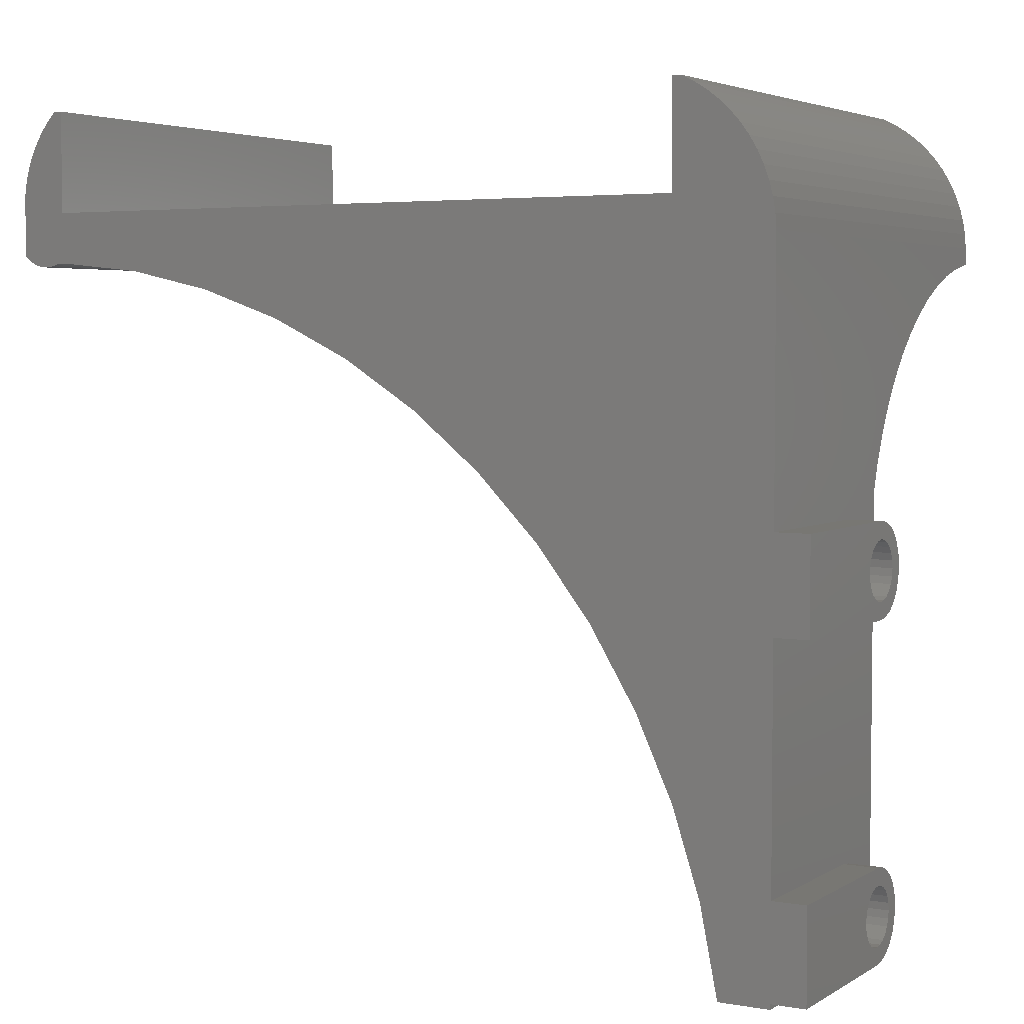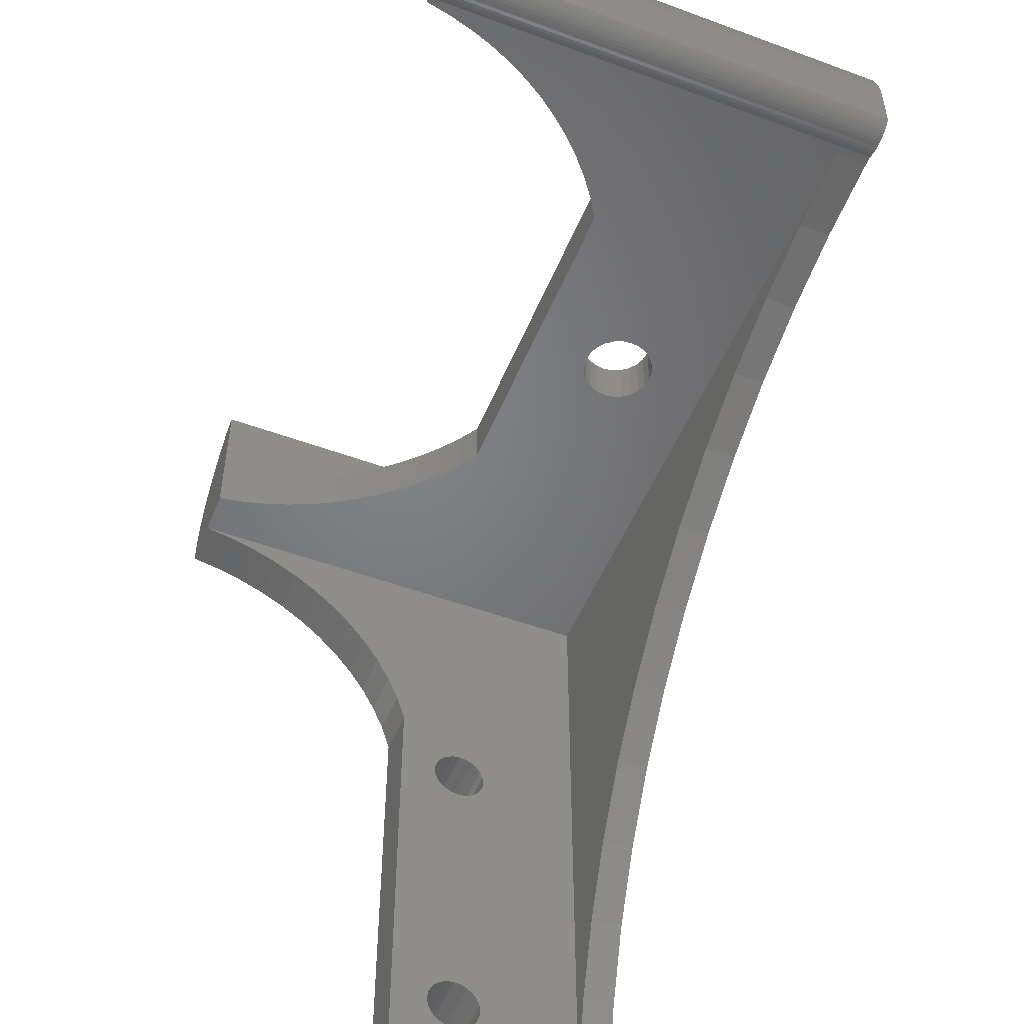
<metadata>
{"format":"stl","ext":"stl","renderer":"f3d","projection":"perspective","resolution":1024,"background":"white","views":[{"elev":4.1,"azim":-150.5,"up":"+Y"},{"elev":-50.9,"azim":68.1,"up":"+Y"}]}
</metadata>
<code>
# stl→obj: 396 verts, 800 faces
v -58 0.392 10.7
v -60 0.3 10
v -58 0.3 10
v -60 0.392 10.7
v -58 4.35 12.34
v -60 4.909 11.91
v -60 4.35 12.34
v -58 4.909 11.91
v -58 1.091 11.91
v -60 0.6617 11.35
v -58 0.6617 11.35
v -60 1.091 11.91
v -58 19.39 10.7
v -60 19.3 10
v -58 19.3 10
v -60 19.39 10.7
v -58 23.35 12.34
v -60 23.91 11.91
v -60 23.35 12.34
v -58 23.91 11.91
v -58 22.7 12.61
v -60 22.7 12.61
v -58 20.09 11.91
v -60 19.66 11.35
v -58 19.66 11.35
v -60 20.09 11.91
v -58 22 12.7
v -60 22 12.7
v -60 24.61 10.7
v -58 24.7 10
v -60 24.7 10
v -58 24.61 10.7
v -58 3 12.7
v -60 3.699 12.61
v -60 3 12.7
v -58 3.699 12.61
v -60 20.36 10.44
v -60 20.3 10
v -60 20.65 12.34
v -60 20.53 10.85
v -60 20.8 11.2
v -60 21.3 12.61
v -60 21.15 11.47
v -60 21.56 11.64
v -60 22 11.7
v -60 22.44 11.64
v -60 22.85 11.47
v -60 23.2 11.2
v -60 23.47 10.85
v -60 23.64 10.44
v -60 23.7 10
v -60 19.3 1.057e-14
v -60 24.7 1.198e-14
v -60 20.53 9.15
v -60 20.36 9.56
v -60 20.8 8.798
v -60 21.15 8.528
v -60 21.56 8.358
v -60 22 8.3
v -60 22.44 8.358
v -60 22.85 8.528
v -60 23.2 8.798
v -60 23.47 9.15
v -60 23.64 9.56
v -60 24.34 11.35
v -60 5.338 11.35
v -58 5.608 10.7
v -60 5.608 10.7
v -58 5.338 11.35
v -58 2.301 12.61
v -60 2.301 12.61
v -58 24.34 11.35
v -58 1.65 12.34
v -60 1.65 12.34
v -58 20.65 12.34
v -58 21.3 12.61
v -58 5.7 10
v -60 5.7 10
v -11.85 48 29
v -11.35 48 6.768e-14
v -11.85 48 2.256e-14
v -11.35 48 29
v -11.85 42 2.256e-14
v -11.85 42 29
v -11.02 47.66 29
v -11.02 47.66 6.768e-14
v -10.72 47.3 29
v -10.72 47.3 6.768e-14
v -10.43 46.93 29
v -10.43 46.93 6.768e-14
v -10.17 46.54 29
v -10.17 46.54 6.768e-14
v -9.935 46.13 29
v -9.935 46.13 6.768e-14
v -9.722 45.71 29
v -9.722 45.71 6.768e-14
v -9.535 45.28 29
v -9.535 45.28 6.768e-14
v -9.374 44.84 29
v -9.374 44.84 6.768e-14
v -9.239 44.39 29
v -9.239 44.39 6.768e-14
v -9.132 43.93 29
v -9.132 43.93 6.768e-14
v -9.052 43.47 29
v -9.052 43.47 6.768e-14
v -9 43 29
v -9 43 6.768e-14
v -52.15 42 0
v -32.58 42 5.827
v -33.12 42 6.051
v -33.59 42 6.409
v -44.67 42 15.8
v -45.83 42 16.83
v -46.91 42 17.94
v -47.91 42 19.13
v -48.81 42 20.39
v -49.63 42 21.71
v -50.34 42 23.09
v -50.95 42 24.51
v -51.46 42 25.98
v -51.86 42 27.48
v -52.15 42 29
v -32 42 5.75
v -33.95 42 6.875
v -34.17 42 7.418
v -43.45 42 14.85
v -34.25 42 8
v -34.17 42 8.582
v -42.15 42 14
v -33.95 42 9.125
v -33.59 42 9.591
v -33.13 42 9.949
v -32.58 42 10.17
v -32 42 10.25
v -12.14 42 27.48
v -12.54 42 25.98
v -13.05 42 24.51
v -13.66 42 23.09
v -14.37 42 21.71
v -15.19 42 20.39
v -16.09 42 19.13
v -17.09 42 17.94
v -18.17 42 16.83
v -19.33 42 15.8
v -30.41 42 6.409
v -30.88 42 6.051
v -31.42 42 5.827
v -30.05 42 6.875
v -29.83 42 7.418
v -20.55 42 14.85
v -29.75 42 8
v -29.83 42 8.582
v -21.85 42 14
v -30.05 42 9.125
v -30.41 42 9.591
v -30.88 42 9.949
v -31.42 42 10.17
v -52.65 48 2.256e-14
v -52.15 48 29
v -52.15 48 0
v -52.65 48 29
v -57.94 40.84 29
v -58 40 2.256e-14
v -58 40 29
v -57.94 40.84 2.256e-14
v -57.8 41.68 29
v -57.8 41.68 2.256e-14
v -57.58 42.5 29
v -57.58 42.5 2.256e-14
v -57.29 43.29 29
v -57.29 43.29 2.256e-14
v -56.93 44.05 29
v -56.93 44.05 2.256e-14
v -56.49 44.78 29
v -56.49 44.78 2.256e-14
v -55.99 45.46 29
v -55.99 45.46 2.256e-14
v -55.42 46.09 29
v -55.42 46.09 2.256e-14
v -54.8 46.66 2.256e-14
v -54.8 46.66 29
v -54.13 47.18 2.256e-14
v -54.13 47.18 29
v -53.41 47.62 2.256e-14
v -53.41 47.62 29
v -33.95 39 6.875
v -33.59 39 6.409
v -32.58 39 5.827
v -33.12 39 6.051
v -13.05 39 24.51
v -12.54 39 25.98
v -16.09 39 19.13
v -15.19 39 20.39
v -30.05 39 9.125
v -30.41 39 9.591
v -14.37 39 21.71
v -13.66 39 23.09
v -30.05 39 6.875
v -29.83 39 7.418
v -30.88 39 9.949
v -32.58 39 10.17
v -32 39 10.25
v -32 39 5.75
v -34.17 39 7.418
v -29.75 39 8
v -30.88 39 6.051
v -31.42 39 5.827
v -31.42 39 10.17
v -33.13 39 9.949
v -33.59 39 9.591
v -33.95 39 9.125
v -18.17 39 16.83
v -19.33 39 15.8
v -30.41 39 6.409
v -20.55 39 14.85
v -34.17 39 8.582
v -34.25 39 8
v -29.83 39 8.582
v -17.09 39 17.94
v -21.85 39 14
v -12.14 39 27.48
v -11.85 39 29
v -55 39 29
v -58 39 29
v -52.15 39 29
v -49.63 39 21.71
v -48.81 39 20.39
v -43.45 39 14.85
v -44.67 39 15.8
v -47.91 39 19.13
v -46.91 39 17.94
v -45.83 39 16.83
v -51.86 39 27.48
v -50.95 39 24.51
v -50.34 39 23.09
v -51.46 39 25.98
v -42.15 39 14
v -9 39.5 29
v -9 39.5 4.512e-14
v -10.17 38.83 29
v -10.39 38.79 4.512e-14
v -10.17 38.83 4.512e-14
v -10.39 38.79 29
v -10.85 38.8 29
v -11.07 38.84 4.512e-14
v -10.85 38.8 4.512e-14
v -11.07 38.84 29
v -9.73 38.96 29
v -9.944 38.88 4.512e-14
v -9.73 38.96 4.512e-14
v -9.944 38.88 29
v -10.62 38.79 29
v -10.62 38.79 4.512e-14
v -11.29 38.91 29
v -11.5 39 4.512e-14
v -11.29 38.91 4.512e-14
v -11.5 39 29
v -9.16 39.34 29
v -9.16 39.34 4.512e-14
v -9.527 39.07 29
v -9.527 39.07 4.512e-14
v -9.336 39.19 29
v -9.336 39.19 4.512e-14
v -55 4.642 9.56
v -60 4.472 9.15
v -55 4.472 9.15
v -60 4.642 9.56
v -55 20.36 10.44
v -55 20.53 10.85
v -55 20.8 8.798
v -55 20.53 9.15
v -55 23.47 9.15
v -55 23.2 8.798
v -60 1.528 9.15
v -55 1.798 8.798
v -60 1.798 8.798
v -55 1.528 9.15
v -55 23.7 10
v -55 23.64 9.56
v -55 20.3 10
v -60 1.358 9.56
v -55 1.358 9.56
v -60 1.798 11.2
v -55 1.528 10.85
v -60 1.528 10.85
v -55 1.798 11.2
v -55 21.15 8.528
v -55 21.56 8.358
v -55 4.642 10.44
v -60 4.7 10
v -55 4.7 10
v -60 4.642 10.44
v -55 22.44 11.64
v -55 22 11.7
v -55 1.358 10.44
v -60 1.358 10.44
v -32.04 33.38 2
v -36.48 30.58 2.256e-14
v -32.04 33.38 2.256e-14
v -36.48 30.58 2
v -55 2.15 11.47
v -60 2.15 11.47
v -53.97 5.146 2.256e-14
v -55 0 2
v -55 0 2.256e-14
v -53.97 5.146 2
v -55 23.2 11.2
v -55 23.47 10.85
v -55 3.44 8.358
v -60 3.85 8.528
v -60 3.44 8.358
v -55 3.85 8.528
v -55 3 8.3
v -60 3 8.3
v -55 21.15 11.47
v -55 20.8 11.2
v -55 22 8.3
v -55 22.44 8.358
v -27.31 35.65 2
v -27.31 35.65 2.256e-14
v -55 2.56 8.358
v -60 2.56 8.358
v -55 21.56 11.64
v -55 4.202 11.2
v -60 4.472 10.85
v -55 4.472 10.85
v -60 4.202 11.2
v -55 1.3 10
v -60 1.3 10
v -47.46 19.4 2.256e-14
v -50.18 14.91 2
v -50.18 14.91 2.256e-14
v -47.46 19.4 2
v -60 3.85 11.47
v -55 3.85 11.47
v -60 2.15 8.528
v -55 2.15 8.528
v -60 4.202 8.798
v -55 4.202 8.798
v -55 22.85 8.528
v -55 3.44 11.64
v -60 3 11.7
v -60 3.44 11.64
v -55 3 11.7
v -55 22.85 11.47
v -55 23.64 10.44
v -55 20.36 9.56
v -60 2.56 11.64
v -55 2.56 11.64
v -52.36 10.14 2
v -52.36 10.14 2.256e-14
v -58 24.7 1.198e-14
v -58 19.3 1.057e-14
v -58 5.7 3.172e-15
v -60 0.3 0
v -60 5.7 3.172e-15
v -58 0.3 0
v -58 0 0
v -44.24 23.54 2.256e-14
v -40.56 27.29 2.256e-14
v -22.35 37.36 2.256e-14
v -17.22 38.48 2.256e-14
v -12 39 2.256e-14
v -44.24 23.54 2
v -40.56 27.29 2
v -58 0 14
v -55 0 14
v -12 39 2
v -17.22 38.48 2
v -22.35 37.36 2
v -55 39 2
v -58 26 14
v -55 26 14
v -55 27.66 14.55
v -55 29.27 15.26
v -55 30.79 16.12
v -55 32.23 17.13
v -55 33.56 18.27
v -55 34.77 19.54
v -55 35.85 20.91
v -55 36.79 22.39
v -55 37.58 23.95
v -55 38.22 25.59
v -55 38.69 27.27
v -58 27.66 14.55
v -58 29.27 15.26
v -58 30.79 16.12
v -58 32.23 17.13
v -58 33.56 18.27
v -58 34.77 19.54
v -58 35.85 20.91
v -58 36.79 22.39
v -58 37.58 23.95
v -58 38.22 25.59
v -58 38.69 27.27
f 1 2 3
f 2 1 4
f 5 6 7
f 6 5 8
f 9 10 11
f 10 9 12
f 13 14 15
f 14 13 16
f 17 18 19
f 18 17 20
f 21 19 22
f 19 21 17
f 23 24 25
f 24 23 26
f 27 22 28
f 22 27 21
f 29 30 31
f 30 29 32
f 33 34 35
f 34 33 36
f 26 37 38
f 37 26 39
f 37 39 40
f 40 39 41
f 41 39 42
f 41 42 43
f 43 42 44
f 44 42 28
f 44 28 45
f 45 28 22
f 45 22 46
f 46 22 47
f 47 22 19
f 47 19 48
f 48 19 49
f 49 19 18
f 49 18 50
f 50 18 51
f 16 52 14
f 52 16 53
f 53 16 54
f 54 16 55
f 55 16 24
f 55 24 38
f 38 24 26
f 53 54 56
f 53 56 57
f 53 57 58
f 53 58 59
f 53 59 60
f 53 60 61
f 53 61 62
f 53 62 63
f 53 63 64
f 53 64 51
f 53 51 18
f 53 18 65
f 53 65 29
f 53 29 31
f 66 67 68
f 67 66 69
f 70 35 71
f 35 70 33
f 65 32 29
f 32 65 72
f 11 4 1
f 4 11 10
f 36 7 34
f 7 36 5
f 25 16 13
f 16 25 24
f 73 71 74
f 71 73 70
f 23 39 26
f 39 23 75
f 76 28 42
f 28 76 27
f 18 72 65
f 72 18 20
f 6 69 66
f 69 6 8
f 68 77 78
f 77 68 67
f 9 74 12
f 74 9 73
f 75 42 39
f 42 75 76
f 79 80 81
f 80 79 82
f 79 83 84
f 83 79 81
f 80 85 86
f 85 80 82
f 86 87 88
f 87 86 85
f 88 89 90
f 89 88 87
f 90 91 92
f 91 90 89
f 92 93 94
f 93 92 91
f 94 95 96
f 95 94 93
f 96 97 98
f 97 96 95
f 98 99 100
f 99 98 97
f 100 101 102
f 101 100 99
f 102 103 104
f 103 102 101
f 104 105 106
f 105 104 103
f 106 107 108
f 107 106 105
f 109 110 83
f 110 109 111
f 111 109 112
f 112 109 113
f 113 109 114
f 114 109 115
f 115 109 116
f 116 109 117
f 117 109 118
f 118 109 119
f 119 109 120
f 120 109 121
f 121 109 122
f 122 109 123
f 83 110 124
f 112 113 125
f 125 113 126
f 126 113 127
f 126 127 128
f 128 127 129
f 129 127 130
f 129 130 131
f 131 130 132
f 132 130 133
f 133 130 134
f 134 130 135
f 83 136 84
f 136 83 137
f 137 83 138
f 138 83 139
f 139 83 140
f 140 83 141
f 141 83 142
f 142 83 143
f 143 83 144
f 144 83 145
f 145 83 146
f 146 83 147
f 147 83 148
f 148 83 124
f 145 146 149
f 145 149 150
f 145 150 151
f 151 150 152
f 151 152 153
f 151 153 154
f 154 153 155
f 154 155 156
f 154 156 157
f 154 157 158
f 154 158 135
f 154 135 130
f 159 160 161
f 160 159 162
f 161 123 109
f 123 161 160
f 163 164 165
f 164 163 166
f 167 166 163
f 166 167 168
f 169 168 167
f 168 169 170
f 171 170 169
f 170 171 172
f 173 172 171
f 172 173 174
f 175 174 173
f 174 175 176
f 177 176 175
f 176 177 178
f 179 178 177
f 178 179 180
f 179 181 180
f 181 179 182
f 182 183 181
f 183 182 184
f 184 185 183
f 185 184 186
f 186 159 185
f 159 186 162
f 112 187 188
f 187 112 125
f 189 111 190
f 111 189 110
f 137 191 192
f 191 137 138
f 141 193 194
f 193 141 142
f 156 195 196
f 195 156 155
f 139 197 198
f 197 139 140
f 150 199 200
f 199 150 149
f 138 198 191
f 198 138 139
f 156 201 157
f 201 156 196
f 190 112 188
f 112 190 111
f 135 202 134
f 202 135 203
f 204 110 189
f 110 204 124
f 140 194 197
f 194 140 141
f 125 205 187
f 205 125 126
f 152 200 206
f 200 152 150
f 207 148 208
f 148 207 147
f 158 203 135
f 203 158 209
f 134 210 133
f 210 134 202
f 131 211 212
f 211 131 132
f 213 145 214
f 145 213 144
f 215 147 207
f 147 215 146
f 214 151 216
f 151 214 145
f 133 211 132
f 211 133 210
f 208 124 204
f 124 208 148
f 128 217 218
f 217 128 129
f 153 206 219
f 206 153 152
f 155 219 195
f 219 155 153
f 129 212 217
f 212 129 131
f 157 209 158
f 209 157 201
f 126 218 205
f 218 126 128
f 143 213 220
f 213 143 144
f 216 154 221
f 154 216 151
f 136 192 222
f 192 136 137
f 84 222 223
f 222 84 136
f 149 215 199
f 215 149 146
f 142 220 193
f 220 142 143
f 224 165 225
f 165 224 163
f 163 224 167
f 167 224 169
f 169 224 171
f 171 224 173
f 173 224 175
f 175 224 177
f 177 224 179
f 179 224 182
f 182 224 226
f 182 226 184
f 184 226 186
f 186 226 162
f 162 226 160
f 160 226 123
f 117 227 228
f 227 117 118
f 229 113 230
f 113 229 127
f 115 231 232
f 231 115 116
f 114 232 233
f 232 114 115
f 122 226 234
f 226 122 123
f 119 235 236
f 235 119 120
f 120 237 235
f 237 120 121
f 116 228 231
f 228 116 117
f 230 114 233
f 114 230 113
f 238 127 229
f 127 238 130
f 121 234 237
f 234 121 122
f 118 236 227
f 236 118 119
f 108 239 240
f 239 108 107
f 241 242 243
f 242 241 244
f 245 246 247
f 246 245 248
f 249 250 251
f 250 249 252
f 221 130 238
f 130 221 154
f 253 247 254
f 247 253 245
f 255 256 257
f 256 255 258
f 240 259 260
f 259 240 239
f 261 251 262
f 251 261 249
f 263 262 264
f 262 263 261
f 244 254 242
f 254 244 253
f 248 257 246
f 257 248 255
f 259 264 260
f 264 259 263
f 252 243 250
f 243 252 241
f 258 84 223
f 84 258 79
f 79 258 82
f 82 258 255
f 82 255 85
f 85 255 248
f 85 248 245
f 85 245 87
f 87 245 253
f 87 253 89
f 89 253 244
f 89 244 91
f 91 244 241
f 91 241 93
f 93 241 252
f 93 252 249
f 93 249 95
f 95 249 261
f 95 261 97
f 97 261 99
f 99 261 263
f 99 263 101
f 101 263 259
f 101 259 103
f 103 259 239
f 103 239 105
f 105 239 107
f 265 266 267
f 266 265 268
f 40 269 37
f 269 40 270
f 54 271 56
f 271 54 272
f 273 62 274
f 62 273 63
f 275 276 277
f 276 275 278
f 279 64 280
f 64 279 51
f 280 63 273
f 63 280 64
f 37 281 38
f 281 37 269
f 282 278 275
f 278 282 283
f 284 285 286
f 285 284 287
f 288 58 57
f 58 288 289
f 290 291 292
f 291 290 293
f 292 268 265
f 268 292 291
f 294 45 46
f 45 294 295
f 286 296 297
f 296 286 285
f 298 299 300
f 299 298 301
f 302 284 303
f 284 302 287
f 304 305 306
f 305 304 307
f 308 49 309
f 49 308 48
f 310 311 312
f 311 310 313
f 314 312 315
f 312 314 310
f 316 41 43
f 41 316 317
f 318 60 59
f 60 318 319
f 320 300 321
f 300 320 298
f 322 315 323
f 315 322 314
f 295 44 45
f 44 295 324
f 325 326 327
f 326 325 328
f 297 329 330
f 329 297 296
f 331 332 333
f 332 331 334
f 325 335 328
f 335 325 336
f 276 337 277
f 337 276 338
f 313 339 311
f 339 313 340
f 319 61 60
f 61 319 341
f 342 343 344
f 343 342 345
f 308 47 48
f 47 308 346
f 330 283 282
f 283 330 329
f 347 51 279
f 51 347 50
f 38 348 55
f 348 38 281
f 341 62 61
f 62 341 274
f 336 344 335
f 344 336 342
f 289 59 58
f 59 289 318
f 271 57 56
f 57 271 288
f 345 349 343
f 349 345 350
f 350 303 349
f 303 350 302
f 267 339 340
f 339 267 266
f 309 50 347
f 50 309 49
f 346 46 47
f 46 346 294
f 338 323 337
f 323 338 322
f 41 270 40
f 270 41 317
f 55 272 54
f 272 55 348
f 327 293 290
f 293 327 326
f 333 351 352
f 351 333 332
f 166 353 164
f 353 166 354
f 80 83 81
f 83 80 256
f 256 80 257
f 257 80 86
f 257 86 246
f 246 86 247
f 247 86 88
f 247 88 254
f 254 88 90
f 254 90 242
f 242 90 92
f 242 92 243
f 243 92 94
f 243 94 250
f 250 94 251
f 251 94 96
f 251 96 262
f 262 96 98
f 262 98 100
f 262 100 264
f 264 100 102
f 264 102 260
f 260 102 104
f 260 104 240
f 240 104 106
f 240 106 108
f 355 356 357
f 356 355 358
f 358 355 354
f 358 354 359
f 359 354 306
f 306 354 166
f 306 166 168
f 306 168 170
f 306 170 172
f 306 172 174
f 306 174 176
f 306 176 178
f 306 178 180
f 306 180 181
f 306 181 304
f 304 181 183
f 304 183 185
f 304 185 352
f 352 185 159
f 352 159 161
f 352 161 109
f 352 109 333
f 333 109 331
f 331 109 360
f 360 109 361
f 361 109 299
f 299 109 300
f 300 109 321
f 321 109 83
f 321 83 362
f 362 83 363
f 363 83 364
f 364 83 256
f 353 52 53
f 52 353 354
f 361 365 360
f 365 361 366
f 306 367 359
f 367 306 305
f 367 305 368
f 324 43 44
f 43 324 316
f 369 363 364
f 363 369 370
f 360 334 331
f 334 360 365
f 370 362 363
f 362 370 371
f 256 369 364
f 369 256 258
f 369 258 192
f 369 192 191
f 369 191 198
f 369 198 197
f 369 197 194
f 369 194 193
f 369 193 220
f 369 220 213
f 369 213 214
f 369 214 215
f 369 215 207
f 369 207 208
f 369 208 372
f 372 208 204
f 215 214 199
f 199 214 200
f 200 214 216
f 200 216 206
f 206 216 219
f 219 216 221
f 219 221 195
f 195 221 196
f 196 221 201
f 201 221 209
f 209 221 203
f 203 221 238
f 192 258 222
f 222 258 223
f 372 228 224
f 228 372 231
f 231 372 232
f 232 372 233
f 233 372 230
f 230 372 188
f 188 372 190
f 190 372 189
f 189 372 204
f 230 188 187
f 230 187 205
f 230 205 229
f 229 205 218
f 229 218 217
f 229 217 238
f 238 217 212
f 238 212 211
f 238 211 210
f 238 210 202
f 238 202 203
f 224 228 227
f 224 227 236
f 224 236 235
f 224 235 237
f 224 237 234
f 224 234 226
f 352 307 304
f 307 352 351
f 372 370 369
f 370 372 371
f 371 372 320
f 320 372 298
f 298 372 301
f 301 372 366
f 366 372 365
f 365 372 334
f 334 372 332
f 332 372 351
f 351 372 307
f 307 372 305
f 371 321 362
f 321 371 320
f 301 361 299
f 361 301 366
f 368 373 367
f 373 368 374
f 305 283 368
f 283 305 278
f 278 305 276
f 276 305 338
f 338 305 322
f 322 305 372
f 368 283 329
f 322 372 314
f 314 372 310
f 310 372 313
f 313 372 340
f 340 372 267
f 267 372 265
f 265 372 292
f 292 372 289
f 292 289 288
f 292 288 271
f 292 271 272
f 292 272 348
f 292 348 281
f 289 372 318
f 318 372 319
f 319 372 341
f 341 372 274
f 274 372 273
f 273 372 280
f 280 372 279
f 279 372 374
f 374 372 375
f 375 372 376
f 376 372 377
f 377 372 378
f 378 372 379
f 379 372 380
f 380 372 381
f 381 372 382
f 382 372 383
f 383 372 384
f 384 372 385
f 385 372 224
f 368 345 374
f 345 368 350
f 350 368 302
f 302 368 287
f 287 368 285
f 285 368 296
f 296 368 329
f 374 345 342
f 374 342 336
f 374 336 325
f 374 325 327
f 374 327 290
f 374 290 292
f 374 292 316
f 316 292 317
f 317 292 270
f 270 292 269
f 269 292 281
f 374 316 324
f 374 324 295
f 374 295 294
f 374 294 346
f 374 346 308
f 374 308 309
f 374 309 347
f 374 347 279
f 374 386 373
f 386 374 375
f 375 387 386
f 387 375 376
f 376 388 387
f 388 376 377
f 377 389 388
f 389 377 378
f 378 390 389
f 390 378 379
f 380 390 379
f 390 380 391
f 381 391 380
f 391 381 392
f 382 392 381
f 392 382 393
f 383 393 382
f 393 383 394
f 384 394 383
f 394 384 395
f 385 395 384
f 395 385 396
f 224 396 385
f 396 224 225
f 367 3 359
f 3 367 1
f 1 367 11
f 11 367 9
f 9 367 73
f 73 367 70
f 70 367 33
f 33 367 373
f 33 373 36
f 36 373 5
f 5 373 8
f 8 373 69
f 69 373 67
f 67 373 77
f 77 373 76
f 77 76 75
f 77 75 23
f 77 23 355
f 355 23 25
f 355 25 13
f 355 13 15
f 76 373 27
f 27 373 21
f 21 373 17
f 17 373 20
f 20 373 72
f 72 373 32
f 32 373 30
f 30 373 353
f 353 373 164
f 164 373 386
f 164 386 387
f 164 387 388
f 164 388 389
f 164 389 390
f 164 390 391
f 164 391 392
f 164 392 393
f 164 393 394
f 164 394 395
f 164 395 396
f 164 396 225
f 164 225 165
f 354 355 15
f 358 359 3
f 31 353 53
f 353 31 30
f 15 52 354
f 52 15 14
f 12 297 330
f 297 12 74
f 297 74 286
f 286 74 284
f 284 74 71
f 284 71 303
f 303 71 349
f 349 71 35
f 349 35 343
f 343 35 34
f 343 34 344
f 344 34 335
f 335 34 7
f 335 7 328
f 328 7 326
f 326 7 6
f 326 6 293
f 293 6 291
f 4 356 2
f 356 4 357
f 357 4 275
f 275 4 282
f 282 4 10
f 282 10 330
f 330 10 12
f 357 275 277
f 357 277 337
f 357 337 323
f 357 323 315
f 357 315 312
f 357 312 311
f 357 311 339
f 357 339 266
f 357 266 268
f 357 268 291
f 357 291 6
f 357 6 66
f 357 66 68
f 357 68 78
f 3 356 358
f 356 3 2
f 78 355 357
f 355 78 77

</code>
